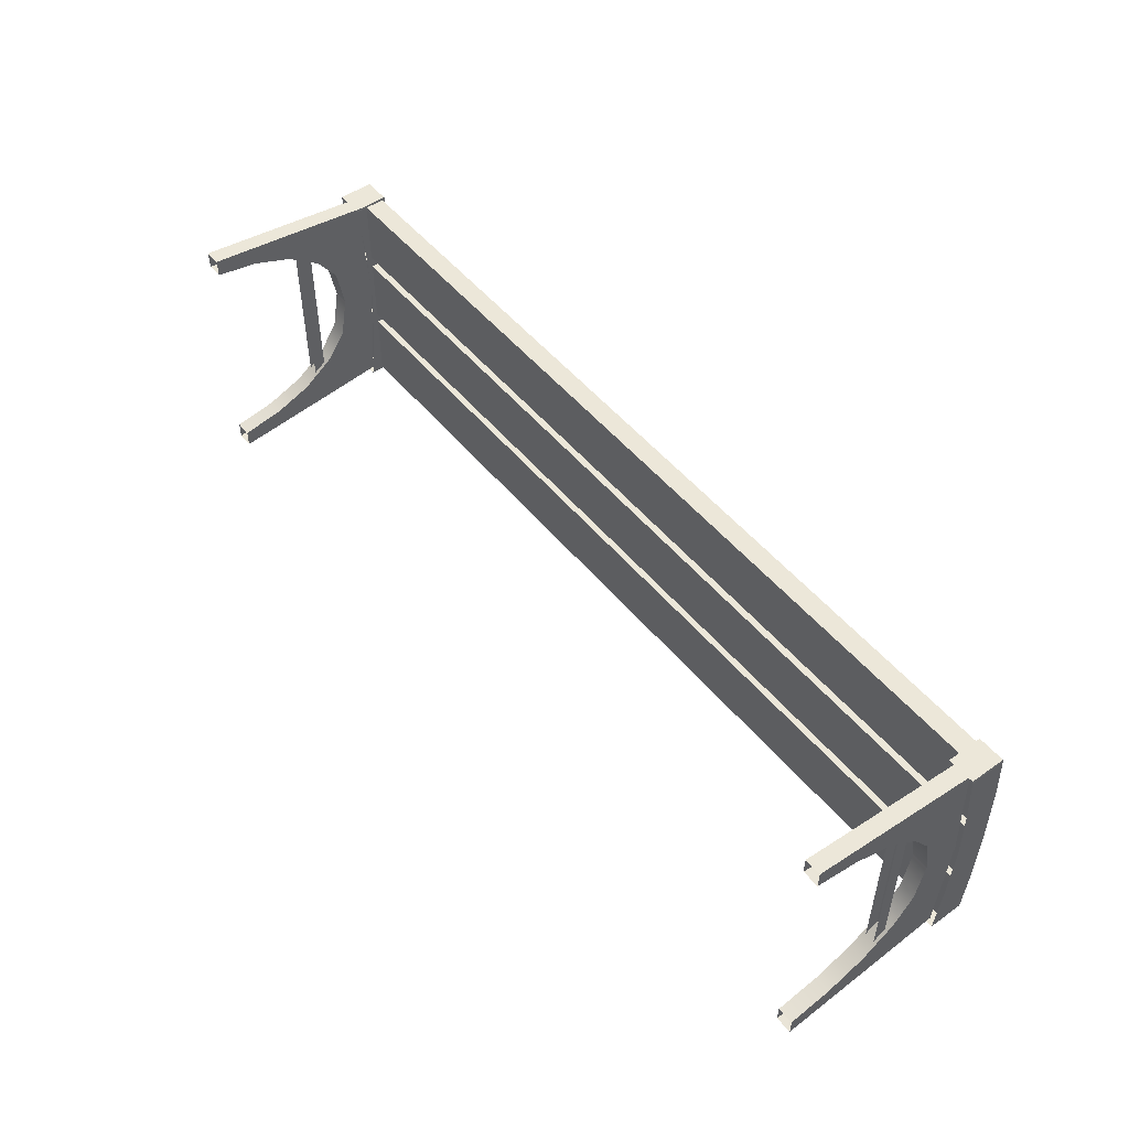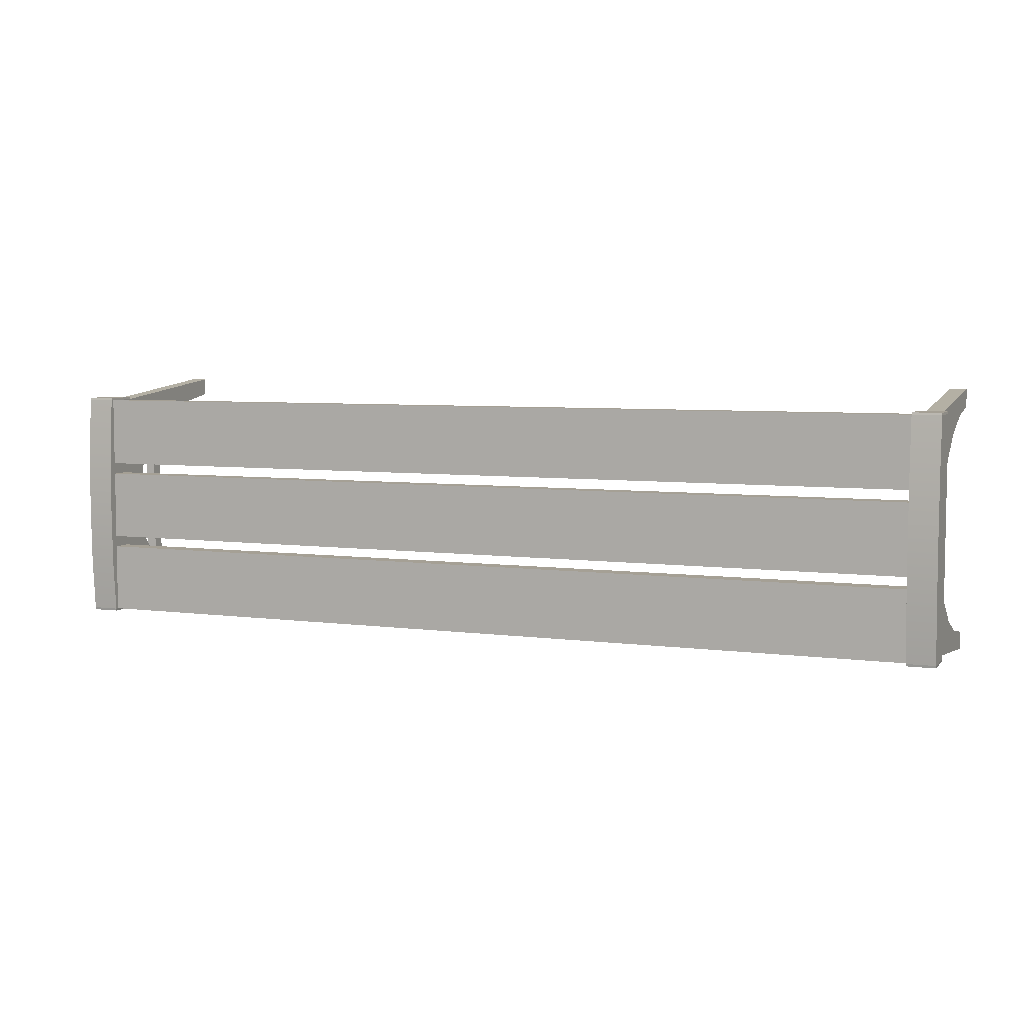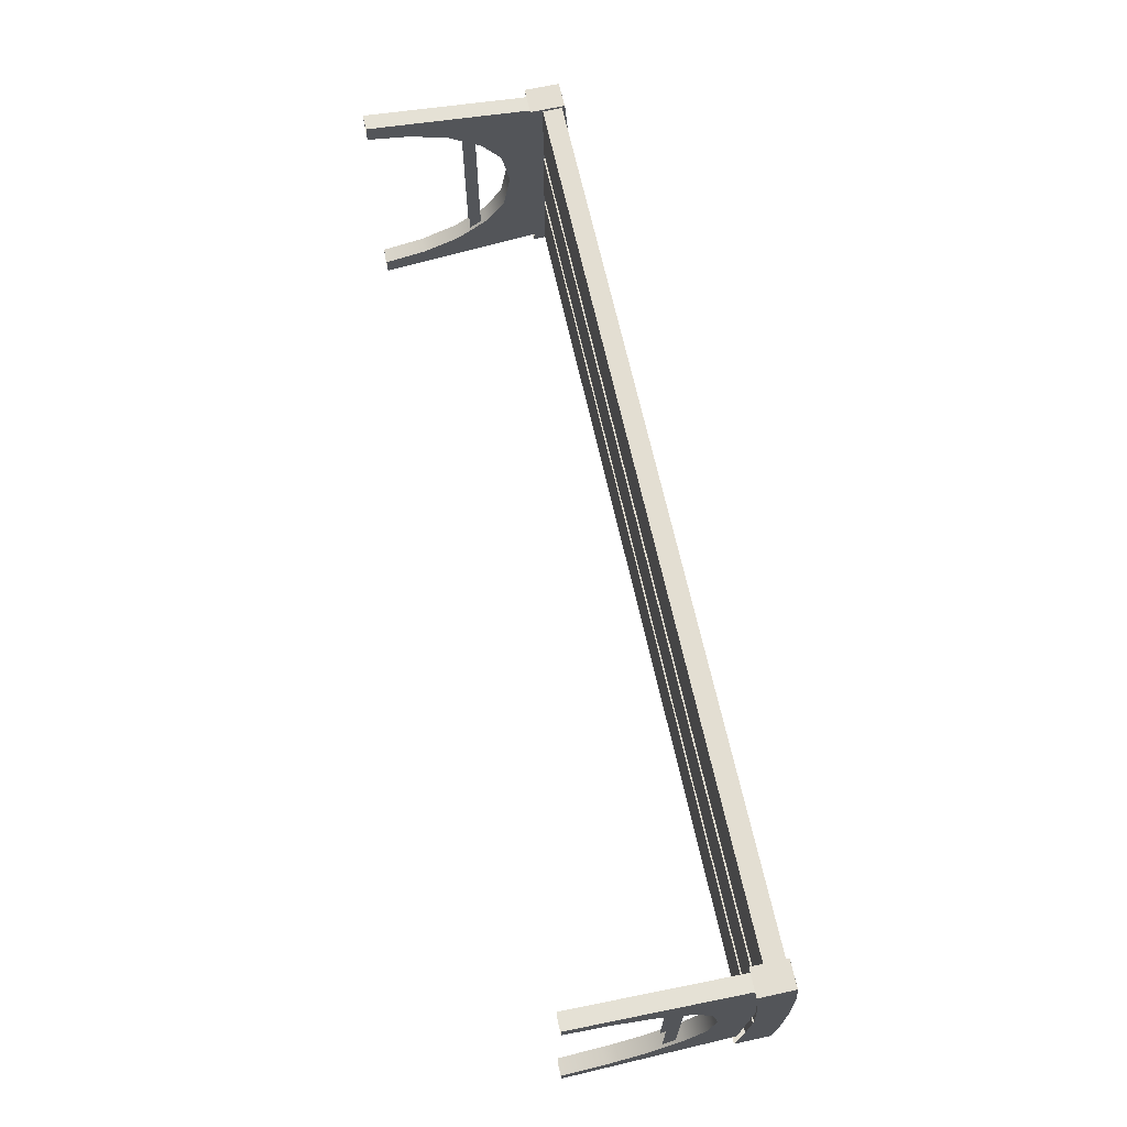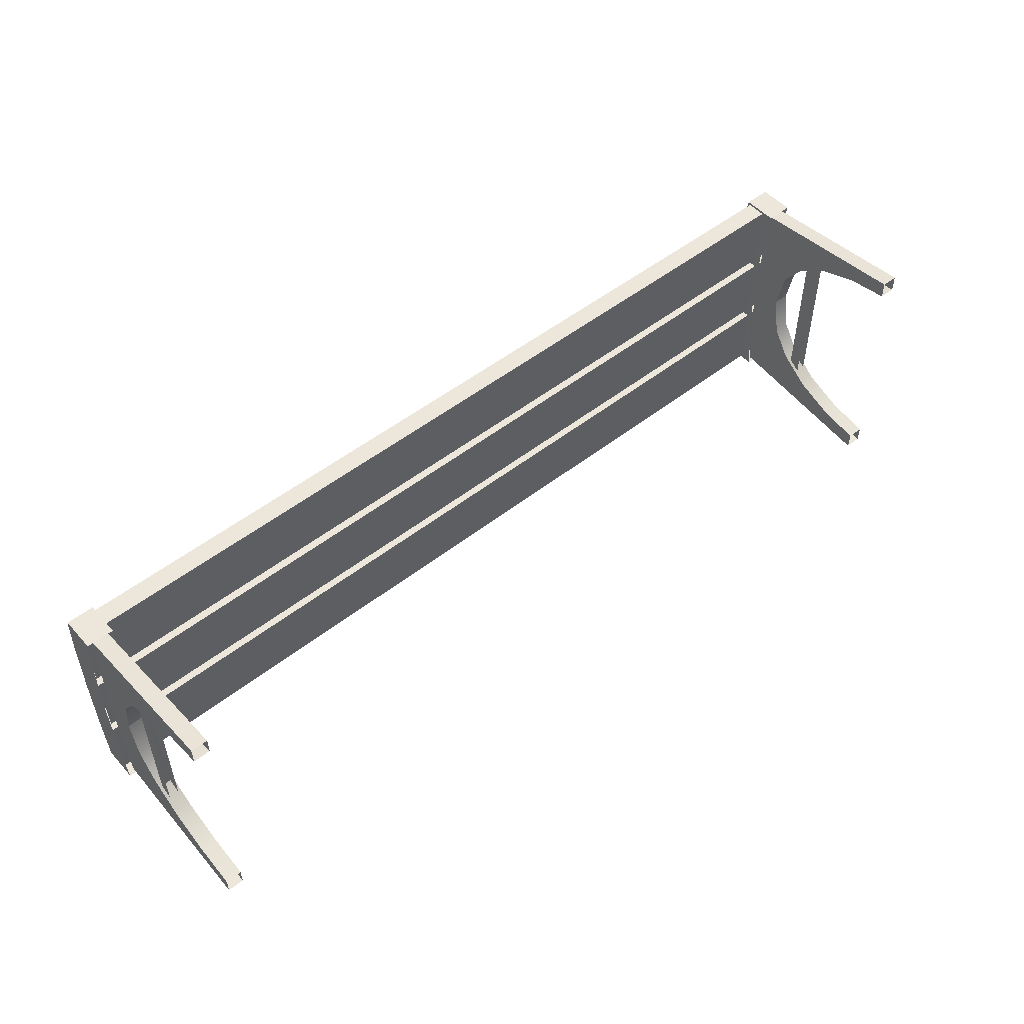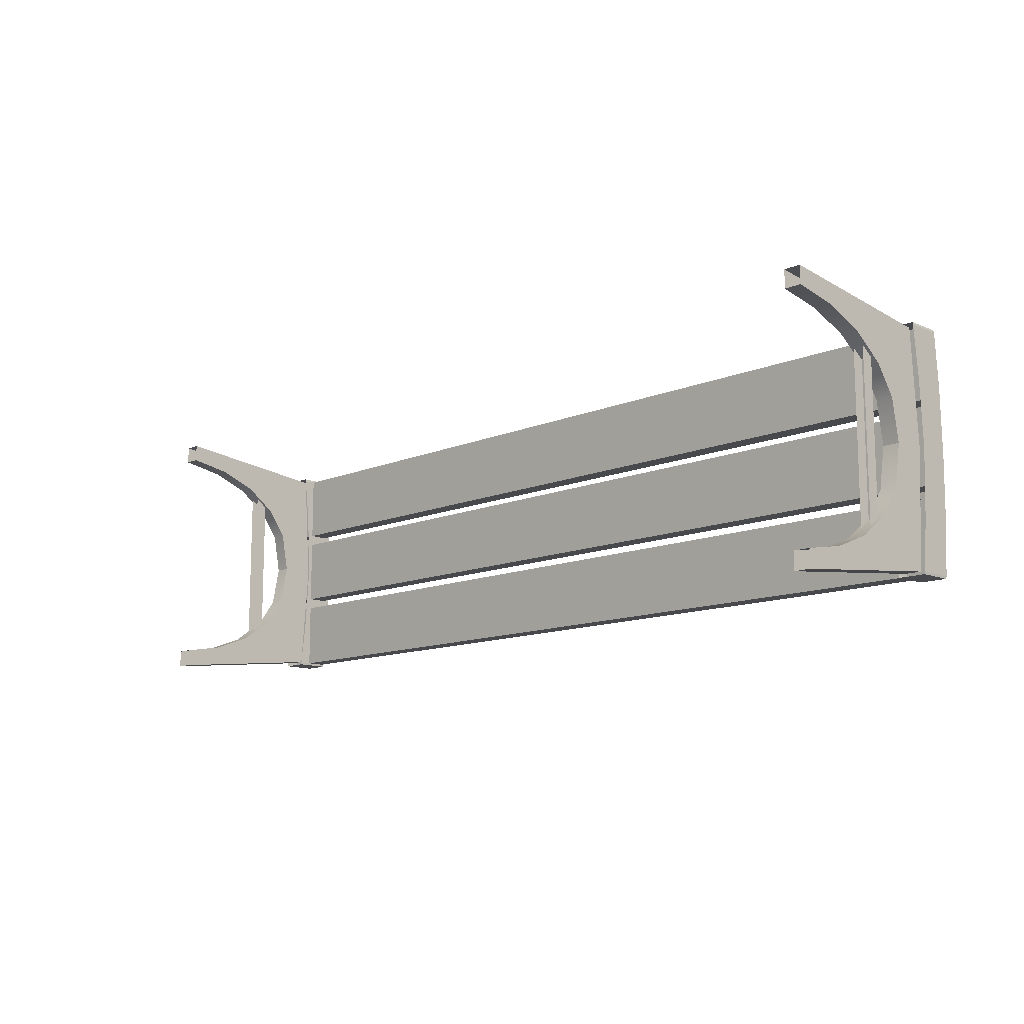
<metadata>
{"format":"obj","ext":"obj","renderer":"f3d","projection":"perspective","resolution":1024,"background":"white","views":[{"elev":50.2,"azim":52.3,"up":"+Z"},{"elev":5.9,"azim":-157.8,"up":"+Z"},{"elev":67.4,"azim":77.6,"up":"+Z"},{"elev":51.5,"azim":-40.4,"up":"+Z"},{"elev":-12.1,"azim":45.3,"up":"+Z"}]}
</metadata>
<code>
g default
v 1.053 0.000611 0.3129
v 1.053 0.000611 0.2747
v 1.053 0.09285 0.2586
v 1.053 0.2474 0.2853
v 1.053 0.1768 0.2266
v 1.053 0.2474 0.1749
v 1.053 0.2897 0.1149
v 1.053 0.3634 0.2722
v 1.053 0.3803 0.02487
v 1.053 0.3062 0.02487
v 1.053 0.2897 -0.06517
v 1.053 0.3634 -0.2225
v 1.053 0.2474 -0.2355
v 1.053 0.2474 -0.1251
v 1.053 0.1768 -0.1768
v 1.053 0.09285 -0.2088
v 1.053 0.000611 -0.2631
v 1.053 0.000611 -0.225
v 1.102 0.3563 0.2749
v 1.102 0.4315 0.2799
v 1.102 0.4324 0.2749
v 1.102 0.3557 0.2799
v 1.043 0.4437 0.02487
v 1.043 0.3681 0.1635
v 1.043 0.3749 0.02487
v 1.043 0.4408 0.1659
v 1.043 0.4324 0.2749
v 1.043 0.3563 0.2749
v 1.043 0.3676 -0.1138
v 1.043 0.4408 -0.1162
v 1.043 0.4324 -0.2251
v 1.043 0.3563 -0.2251
v 1.06 0.2077 0.2093
v 1.06 0.2341 -0.1401
v 1.06 0.2341 0.1899
v 1.06 0.2077 -0.1596
v 1.06 0.2341 0.1899
v 1.082 0.2341 -0.1401
v 1.082 0.2341 0.1899
v 1.06 0.2341 -0.1401
v 1.082 0.2341 -0.1401
v 1.082 0.2077 0.2093
v 1.082 0.2341 0.1899
v 1.082 0.2077 -0.1596
v 1.053 0.000611 0.3129
v 1.089 0.2474 0.2853
v 1.089 0.000611 0.3129
v 1.053 0.2474 0.2853
v 1.089 0.3634 0.2722
v 1.053 0.3634 0.2722
v 1.089 0.3634 0.2722
v 1.053 0.2474 0.2853
v 1.089 0.000611 0.3129
v 1.089 0.09285 0.2586
v 1.089 0.000611 0.2747
v 1.089 0.2474 0.2853
v 1.089 0.1768 0.2266
v 1.089 0.2474 0.1749
v 1.089 0.2897 0.1149
v 1.089 0.3634 0.2722
v 1.089 0.3803 0.02487
v 1.089 0.3062 0.02487
v 1.089 0.2897 -0.06517
v 1.089 0.3634 -0.2225
v 1.089 0.2474 -0.2355
v 1.089 0.2474 -0.1251
v 1.089 0.1768 -0.1768
v 1.089 0.09285 -0.2088
v 1.089 0.000611 -0.2631
v 1.089 0.000611 -0.225
v 1.089 0.000611 0.2747
v 1.053 0.09285 0.2586
v 1.053 0.000611 0.2747
v 1.089 0.09285 0.2586
v 1.053 0.1768 0.2266
v 1.089 0.1768 0.2266
v 1.053 0.2474 0.1749
v 1.089 0.2474 0.1749
v 1.053 0.2897 0.1149
v 1.089 0.2897 0.1149
v 1.089 0.3062 0.02487
v 1.053 0.3062 0.02487
v 1.043 0.4437 0.02487
v 1.102 0.4408 0.1659
v 1.043 0.4408 0.1659
v 1.102 0.4437 0.02487
v 1.102 0.4408 -0.1162
v 1.043 0.4408 -0.1162
v 1.043 0.4324 0.2749
v 1.102 0.4324 0.2749
v 1.102 0.4324 -0.2251
v 1.043 0.4324 -0.2251
v 1.043 0.4324 0.2749
v 1.102 0.4315 0.2799
v 1.044 0.4315 0.2799
v 1.102 0.4324 0.2749
v 1.102 0.4315 0.2799
v 1.044 0.3557 0.2799
v 1.044 0.4315 0.2799
v 1.102 0.3557 0.2799
v 1.102 0.3681 0.1635
v 1.102 0.4437 0.02487
v 1.102 0.3749 0.02487
v 1.102 0.4408 0.1659
v 1.102 0.3676 -0.1138
v 1.102 0.4408 -0.1162
v 1.102 0.4324 0.2749
v 1.102 0.3563 0.2749
v 1.102 0.4324 -0.2251
v 1.102 0.3563 -0.2251
v -0.8928 0.4256 0.09987
v 1.097 0.3831 0.09987
v -0.8928 0.3831 0.09987
v 1.097 0.4256 0.09987
v -0.8928 0.3831 0.1249
v 1.097 0.4256 0.1249
v -0.8928 0.4256 0.1249
v 1.097 0.3831 0.1249
v -0.8475 0.09285 0.2586
v -0.8475 0.000611 0.2747
v -0.8475 0.000611 0.3129
v -0.8475 0.2474 0.2853
v -0.8475 0.1768 0.2266
v -0.8475 0.2474 0.1749
v -0.8475 0.2897 0.1149
v -0.8475 0.3634 0.2722
v -0.8475 0.3803 0.02487
v -0.8475 0.3062 0.02487
v -0.8475 0.2897 -0.06517
v -0.8475 0.3634 -0.2225
v -0.8475 0.2474 -0.2355
v -0.8475 0.2474 -0.1251
v -0.8475 0.1768 -0.1768
v -0.8475 0.09285 -0.2088
v -0.8475 0.000611 -0.2631
v -0.8475 0.000611 -0.225
v -0.8978 0.3563 0.2749
v -0.8973 0.4315 0.2799
v -0.8973 0.3557 0.2799
v -0.8978 0.4324 0.2749
v -0.8379 0.4437 0.02487
v -0.8379 0.3681 0.1635
v -0.8379 0.4408 0.1659
v -0.8379 0.3749 0.02487
v -0.8379 0.4324 0.2749
v -0.8379 0.3563 0.2749
v -0.8379 0.3676 -0.1138
v -0.8379 0.4408 -0.1162
v -0.8379 0.4324 -0.2251
v -0.8379 0.3563 -0.2251
v -0.855 0.2341 -0.1401
v -0.855 0.2077 0.2093
v -0.855 0.2341 0.1899
v -0.855 0.2077 -0.1596
v -0.8832 0.2474 0.2853
v -0.8475 0.000611 0.3129
v -0.8832 0.000611 0.3129
v -0.8475 0.2474 0.2853
v -0.8832 0.3634 0.2722
v -0.8475 0.3634 0.2722
v -0.8475 0.2474 0.2853
v -0.8832 0.3634 0.2722
v -0.8832 0.000611 0.2747
v -0.8832 0.09285 0.2586
v -0.8832 0.000611 0.3129
v -0.8832 0.2474 0.2853
v -0.8832 0.1768 0.2266
v -0.8832 0.2474 0.1749
v -0.8832 0.2897 0.1149
v -0.8832 0.3634 0.2722
v -0.8832 0.3803 0.02487
v -0.8832 0.3062 0.02487
v -0.8832 0.2897 -0.06517
v -0.8832 0.3634 -0.2225
v -0.8832 0.2474 -0.2355
v -0.8832 0.2474 -0.1251
v -0.8832 0.1768 -0.1768
v -0.8832 0.09285 -0.2088
v -0.8832 0.000611 -0.2631
v -0.8832 0.000611 -0.225
v -0.8832 0.000611 0.2747
v -0.8475 0.09285 0.2586
v -0.8832 0.09285 0.2586
v -0.8475 0.000611 0.2747
v -0.8475 0.1768 0.2266
v -0.8832 0.1768 0.2266
v -0.8475 0.2474 0.1749
v -0.8832 0.2474 0.1749
v -0.8475 0.2897 0.1149
v -0.8832 0.2897 0.1149
v -0.8832 0.3062 0.02487
v -0.8475 0.3062 0.02487
v -0.8978 0.4408 0.1659
v -0.8379 0.4437 0.02487
v -0.8379 0.4408 0.1659
v -0.8978 0.4437 0.02487
v -0.8978 0.4408 -0.1162
v -0.8379 0.4408 -0.1162
v -0.8978 0.4324 0.2749
v -0.8379 0.4324 0.2749
v -0.8379 0.4324 -0.2251
v -0.8978 0.4324 -0.2251
v -0.8973 0.4315 0.2799
v -0.8379 0.4324 0.2749
v -0.8384 0.4315 0.2799
v -0.8978 0.4324 0.2749
v -0.8973 0.4315 0.2799
v -0.8384 0.3557 0.2799
v -0.8973 0.3557 0.2799
v -0.8384 0.4315 0.2799
v -0.8978 0.3681 0.1635
v -0.8978 0.4437 0.02487
v -0.8978 0.4408 0.1659
v -0.8978 0.3749 0.02487
v -0.8978 0.3676 -0.1138
v -0.8978 0.4408 -0.1162
v -0.8978 0.4324 0.2749
v -0.8978 0.3563 0.2749
v -0.8978 0.4324 -0.2251
v -0.8978 0.3563 -0.2251
v -0.8928 0.4256 0.1249
v 1.097 0.4256 0.2749
v -0.8928 0.4256 0.2749
v 1.097 0.4256 0.1249
v -0.8928 0.3831 0.1249
v 1.097 0.3831 0.2749
v 1.097 0.3831 0.1249
v -0.8928 0.3831 0.2749
v -0.8928 0.3831 0.2749
v 1.097 0.4256 0.2749
v 1.097 0.3831 0.2749
v -0.8928 0.4256 0.2749
v 1.102 0.3563 -0.2251
v 1.102 0.4315 -0.2301
v 1.102 0.3557 -0.2301
v 1.102 0.4324 -0.2251
v 1.089 0.2474 -0.2355
v 1.053 0.000611 -0.2631
v 1.089 0.000611 -0.2631
v 1.053 0.2474 -0.2355
v 1.089 0.3634 -0.2225
v 1.053 0.3634 -0.2225
v 1.053 0.2474 -0.2355
v 1.089 0.3634 -0.2225
v 1.089 0.000611 -0.225
v 1.053 0.09285 -0.2088
v 1.089 0.09285 -0.2088
v 1.053 0.000611 -0.225
v 1.053 0.1768 -0.1768
v 1.089 0.1768 -0.1768
v 1.053 0.2474 -0.1251
v 1.089 0.2474 -0.1251
v 1.053 0.2897 -0.06517
v 1.089 0.2897 -0.06517
v 1.089 0.3062 0.02487
v 1.053 0.3062 0.02487
v 1.102 0.4315 -0.2301
v 1.043 0.4324 -0.2251
v 1.044 0.4315 -0.2301
v 1.102 0.4324 -0.2251
v 1.102 0.4315 -0.2301
v 1.044 0.3557 -0.2301
v 1.102 0.3557 -0.2301
v 1.044 0.4315 -0.2301
v -0.8928 0.3831 -0.05013
v 1.097 0.3831 0.09987
v 1.097 0.3831 -0.05013
v -0.8928 0.3831 0.09987
v 1.097 0.3831 -0.05013
v -0.8928 0.4256 -0.05013
v -0.8928 0.3831 -0.05013
v 1.097 0.4256 -0.05013
v 1.097 0.4256 0.09987
v -0.8928 0.4256 -0.05013
v 1.097 0.4256 -0.05013
v -0.8928 0.4256 0.09987
v 1.097 0.4256 -0.07513
v -0.8928 0.3831 -0.07513
v -0.8928 0.4256 -0.07513
v 1.097 0.3831 -0.07513
v -0.8978 0.3563 -0.2251
v -0.8973 0.4315 -0.2301
v -0.8978 0.4324 -0.2251
v -0.8973 0.3557 -0.2301
v -0.855 0.2341 -0.1401
v -0.8763 0.2341 0.1899
v -0.8763 0.2341 -0.1401
v -0.855 0.2341 0.1899
v -0.8763 0.2341 -0.1401
v -0.8763 0.2077 0.2093
v -0.8763 0.2077 -0.1596
v -0.8763 0.2341 0.1899
v -0.8475 0.000611 -0.2631
v -0.8832 0.2474 -0.2355
v -0.8832 0.000611 -0.2631
v -0.8475 0.2474 -0.2355
v -0.8832 0.3634 -0.2225
v -0.8475 0.3634 -0.2225
v -0.8832 0.3634 -0.2225
v -0.8475 0.2474 -0.2355
v -0.8832 0.000611 -0.225
v -0.8475 0.09285 -0.2088
v -0.8475 0.000611 -0.225
v -0.8832 0.09285 -0.2088
v -0.8475 0.1768 -0.1768
v -0.8832 0.1768 -0.1768
v -0.8475 0.2474 -0.1251
v -0.8832 0.2474 -0.1251
v -0.8475 0.2897 -0.06517
v -0.8832 0.2897 -0.06517
v -0.8832 0.3062 0.02487
v -0.8475 0.3062 0.02487
v -0.8379 0.4324 -0.2251
v -0.8973 0.4315 -0.2301
v -0.8384 0.4315 -0.2301
v -0.8978 0.4324 -0.2251
v -0.8973 0.4315 -0.2301
v -0.8384 0.3557 -0.2301
v -0.8384 0.4315 -0.2301
v -0.8973 0.3557 -0.2301
v 1.097 0.4256 -0.2251
v -0.8928 0.4256 -0.07513
v -0.8928 0.4256 -0.2251
v 1.097 0.4256 -0.07513
v 1.097 0.3831 -0.2251
v -0.8928 0.3831 -0.07513
v 1.097 0.3831 -0.07513
v -0.8928 0.3831 -0.2251
v 1.097 0.4256 -0.2251
v -0.8928 0.3831 -0.2251
v 1.097 0.3831 -0.2251
v -0.8928 0.4256 -0.2251
v -0.8379 0.3563 0.2749
v -0.8384 0.4315 0.2799
v -0.8379 0.4324 0.2749
v -0.8384 0.3557 0.2799
v -0.8384 0.4315 -0.2301
v -0.8379 0.3563 -0.2251
v -0.8379 0.4324 -0.2251
v -0.8384 0.3557 -0.2301
v 1.044 0.4315 0.2799
v 1.043 0.3563 0.2749
v 1.043 0.4324 0.2749
v 1.044 0.3557 0.2799
v 1.043 0.3563 -0.2251
v 1.044 0.4315 -0.2301
v 1.043 0.4324 -0.2251
v 1.044 0.3557 -0.2301
g default_0
f 3 2 1
f 1 4 3
f 3 4 5
f 4 6 5
f 7 6 4
f 7 4 8
f 7 8 9
f 7 9 10
f 10 9 11
f 9 12 11
f 12 13 11
f 13 14 11
f 15 14 13
f 13 16 15
f 17 16 13
f 17 18 16
f 21 20 19
f 19 20 22
f 25 24 23
f 23 24 26
f 26 24 27
f 27 24 28
f 23 29 25
f 30 29 23
f 30 31 29
f 29 31 32
f 35 34 33
f 33 34 36
f 39 38 37
f 37 38 40
f 43 42 41
f 41 42 44
f 47 46 45
f 45 46 48
f 46 49 48
f 52 51 50
f 55 54 53
f 53 54 56
f 56 54 57
f 58 56 57
f 58 59 56
f 56 59 60
f 59 61 60
f 59 62 61
f 61 62 63
f 64 61 63
f 64 63 65
f 65 63 66
f 67 65 66
f 67 68 65
f 65 68 69
f 69 68 70
f 73 72 71
f 71 72 74
f 72 75 74
f 74 75 76
f 75 77 76
f 76 77 78
f 77 79 78
f 78 79 80
f 79 81 80
f 82 81 79
f 85 84 83
f 83 84 86
f 87 83 86
f 88 83 87
f 89 84 85
f 90 84 89
f 91 88 87
f 92 88 91
f 95 94 93
f 93 94 96
f 99 98 97
f 97 98 100
f 103 102 101
f 101 102 104
f 105 102 103
f 106 102 105
f 107 101 104
f 108 101 107
f 105 109 106
f 110 109 105
f 113 112 111
f 111 112 114
f 117 116 115
f 115 116 118
f 121 120 119
f 121 119 122
f 122 119 123
f 123 124 122
f 122 124 125
f 126 122 125
f 127 126 125
f 128 127 125
f 129 127 128
f 129 130 127
f 129 131 130
f 129 132 131
f 131 132 133
f 134 131 133
f 135 131 134
f 134 136 135
f 139 138 137
f 137 138 140
f 143 142 141
f 141 142 144
f 143 145 142
f 142 145 146
f 144 147 141
f 141 147 148
f 148 147 149
f 149 147 150
f 153 152 151
f 151 152 154
f 157 156 155
f 155 156 158
f 155 158 159
f 162 161 160
f 165 164 163
f 166 164 165
f 167 164 166
f 167 166 168
f 166 169 168
f 170 169 166
f 170 171 169
f 171 172 169
f 173 172 171
f 173 171 174
f 175 173 174
f 176 173 175
f 176 175 177
f 175 178 177
f 179 178 175
f 180 178 179
f 183 182 181
f 181 182 184
f 183 185 182
f 186 185 183
f 186 187 185
f 188 187 186
f 188 189 187
f 190 189 188
f 191 189 190
f 192 189 191
f 195 194 193
f 193 194 196
f 194 197 196
f 198 197 194
f 199 195 193
f 200 195 199
f 201 197 198
f 202 197 201
f 205 204 203
f 203 204 206
f 209 208 207
f 207 208 210
f 213 212 211
f 211 212 214
f 214 212 215
f 215 212 216
f 211 217 213
f 218 217 211
f 219 215 216
f 220 215 219
f 223 222 221
f 221 222 224
f 227 226 225
f 225 226 228
f 231 230 229
f 229 230 232
f 235 234 233
f 233 234 236
f 239 238 237
f 237 238 240
f 237 240 241
f 244 243 242
f 247 246 245
f 245 246 248
f 247 249 246
f 250 249 247
f 250 251 249
f 252 251 250
f 252 253 251
f 254 253 252
f 255 253 254
f 256 253 255
f 259 258 257
f 257 258 260
f 263 262 261
f 261 262 264
f 267 266 265
f 265 266 268
f 271 270 269
f 269 270 272
f 275 274 273
f 273 274 276
f 279 278 277
f 277 278 280
f 283 282 281
f 281 282 284
f 287 286 285
f 285 286 288
f 291 290 289
f 289 290 292
f 295 294 293
f 293 294 296
f 294 297 296
f 300 299 298
f 303 302 301
f 301 302 304
f 302 305 304
f 304 305 306
f 305 307 306
f 306 307 308
f 307 309 308
f 308 309 310
f 309 311 310
f 312 311 309
f 315 314 313
f 313 314 316
f 319 318 317
f 317 318 320
f 323 322 321
f 321 322 324
f 327 326 325
f 325 326 328
f 331 330 329
f 329 330 332
f 335 334 333
f 333 334 336
f 339 338 337
f 337 338 340
f 343 342 341
f 341 342 344
f 347 346 345
f 345 346 348

</code>
